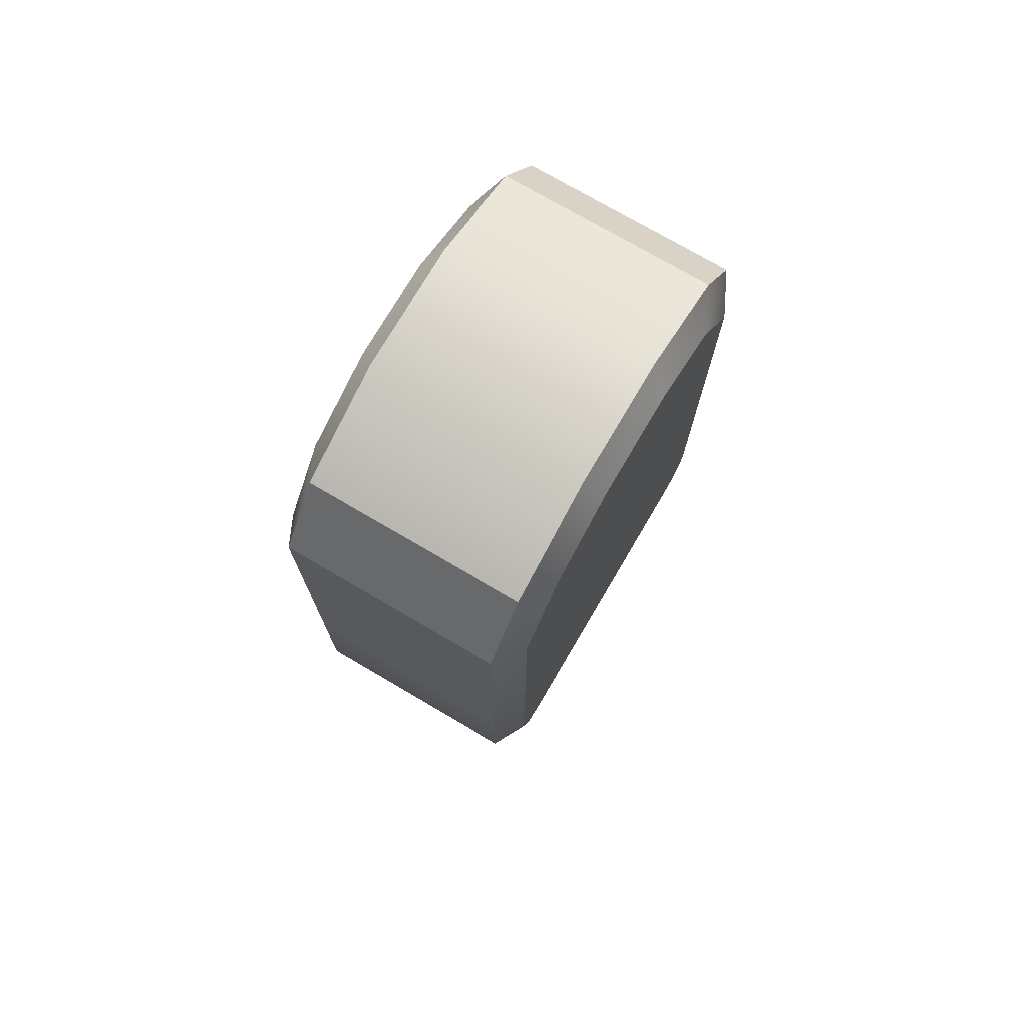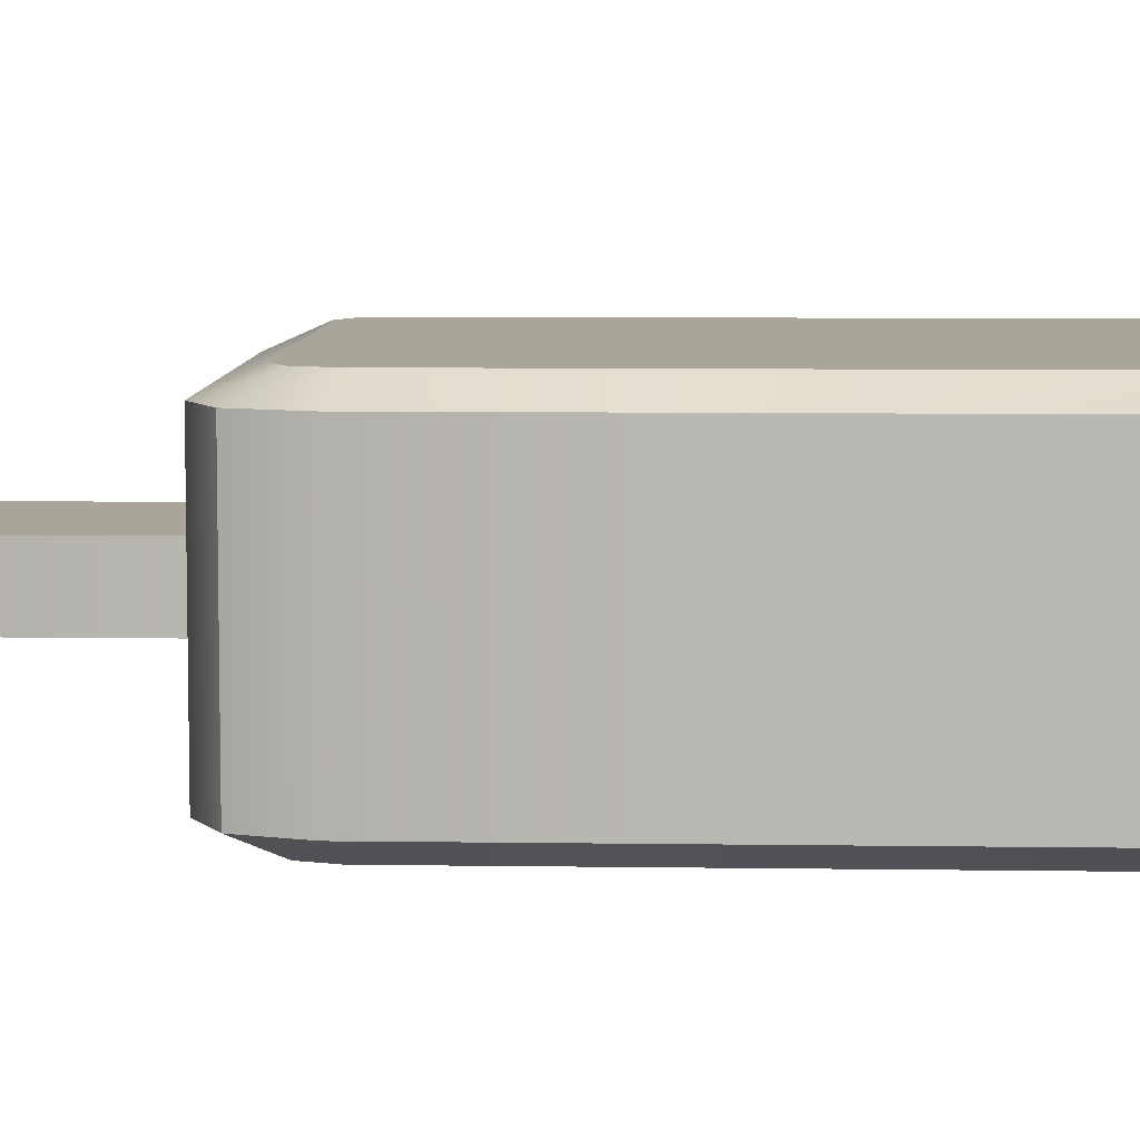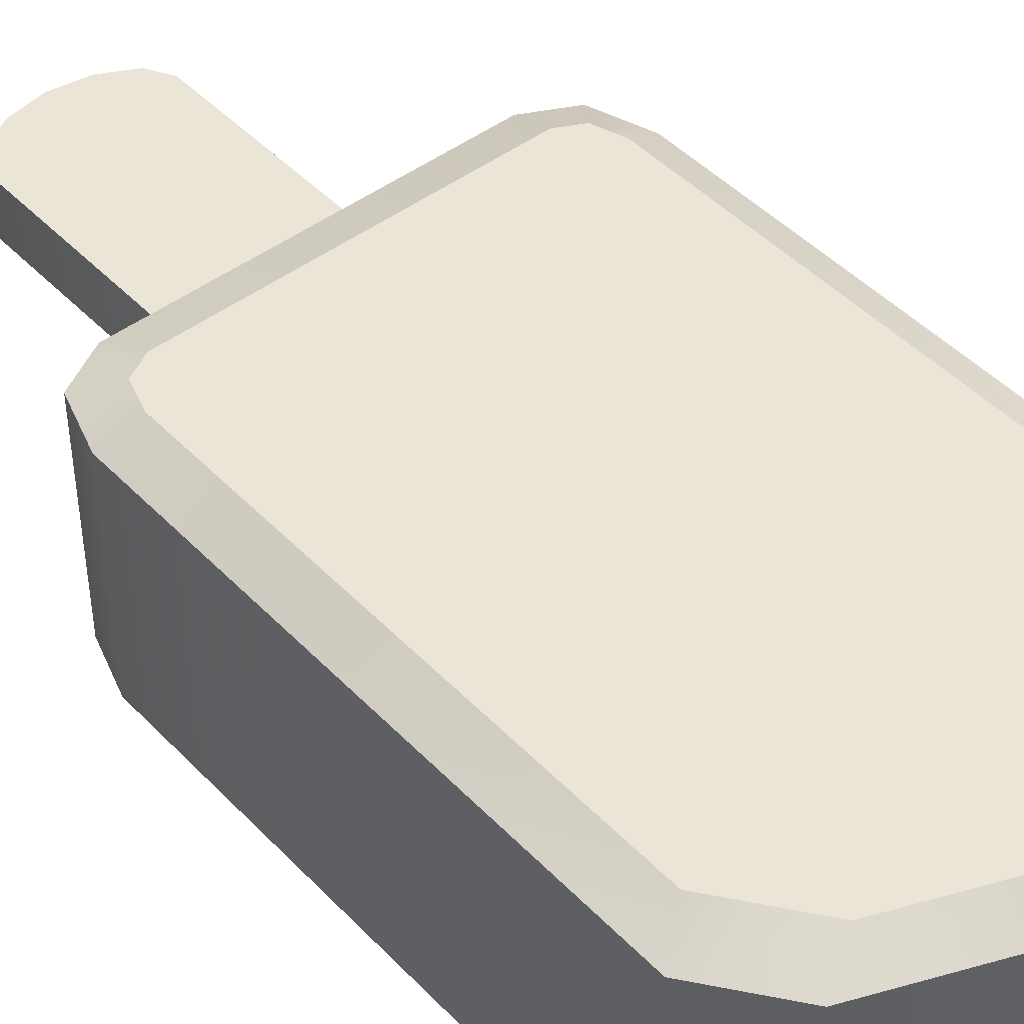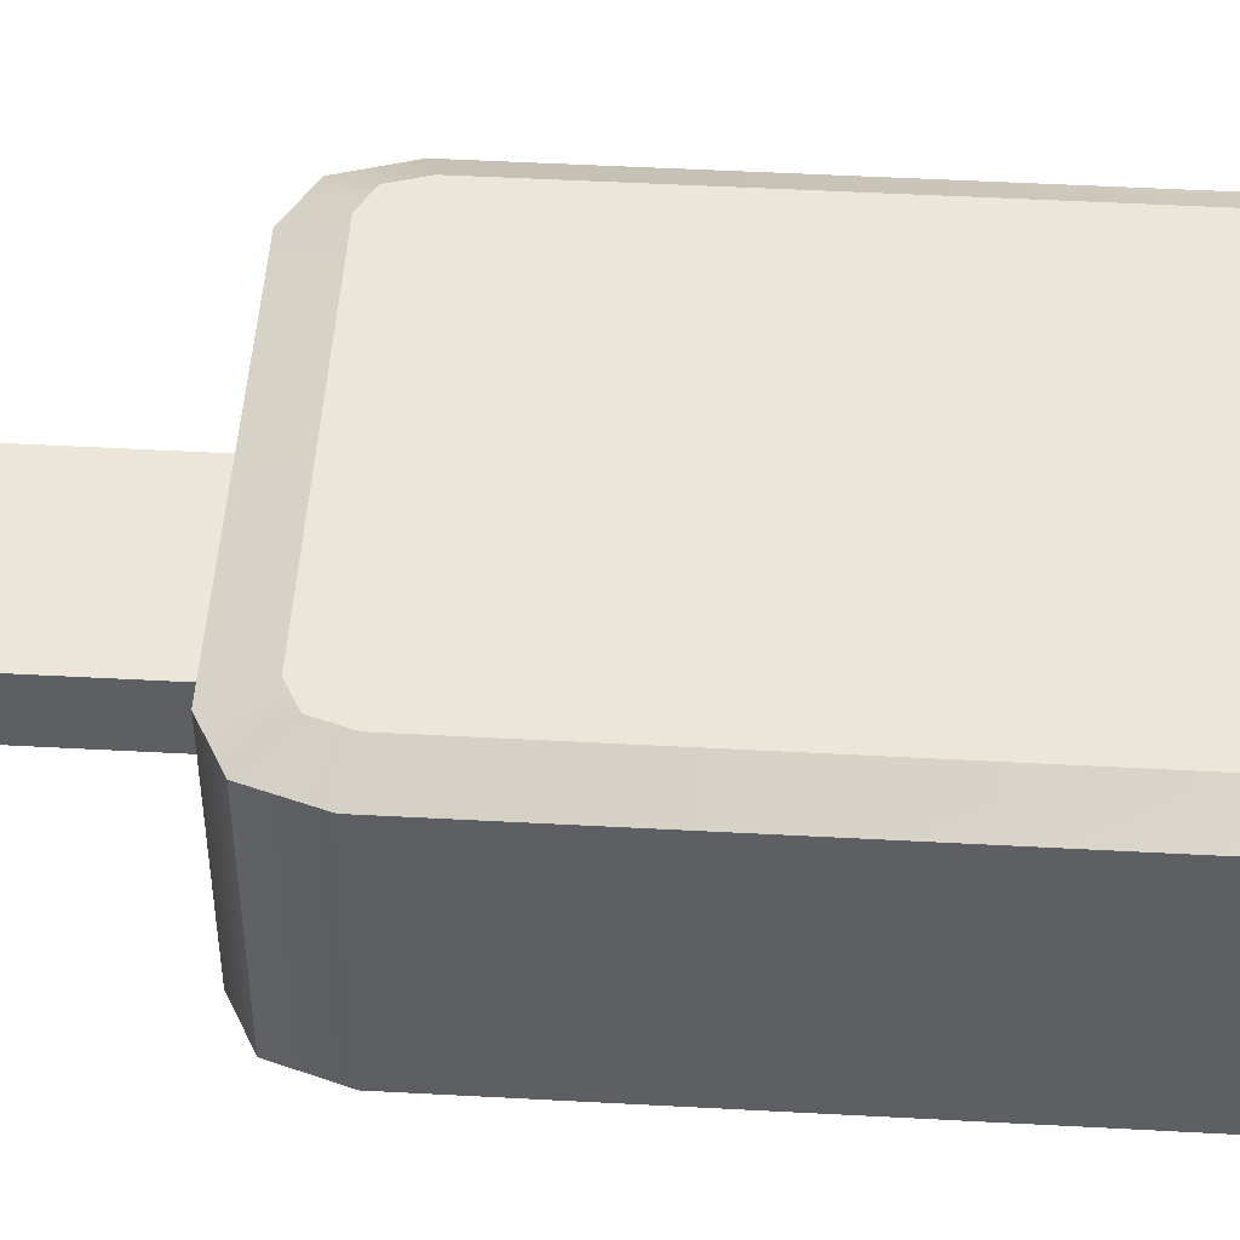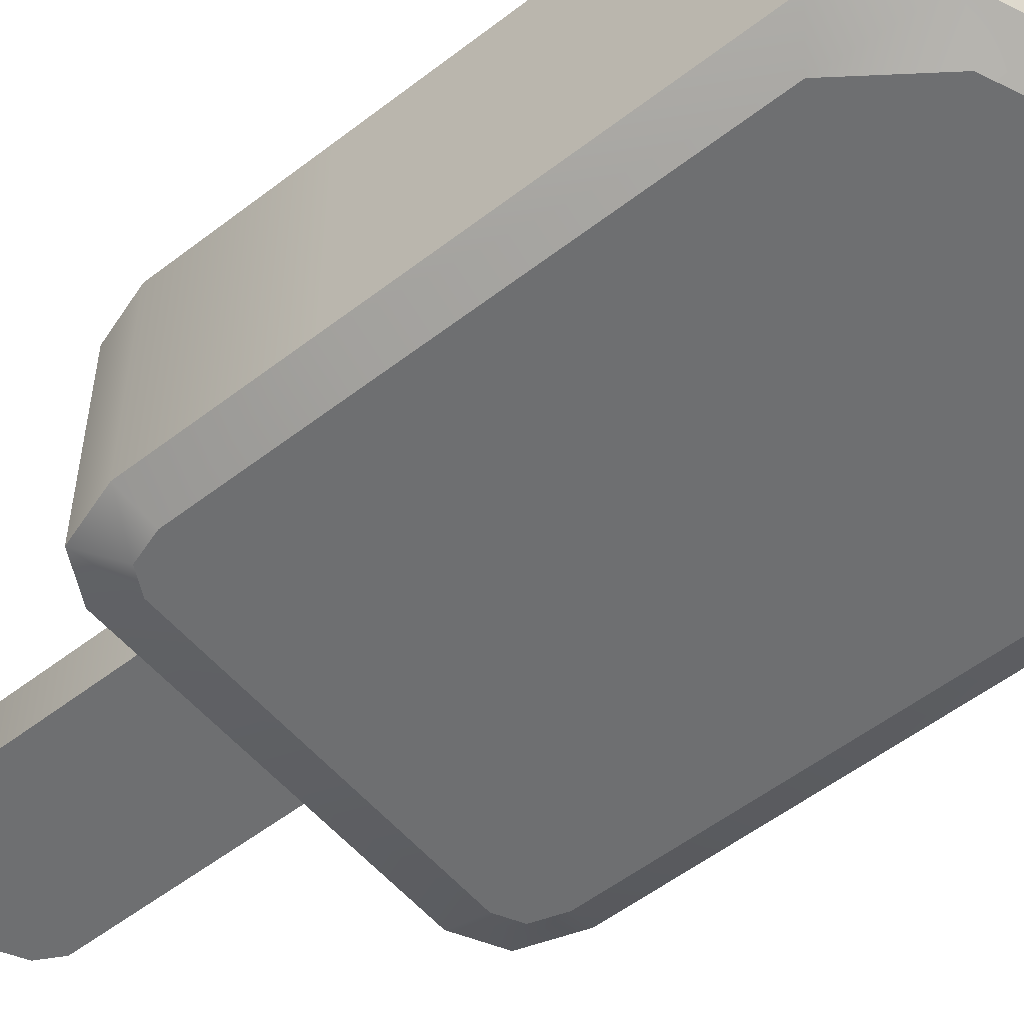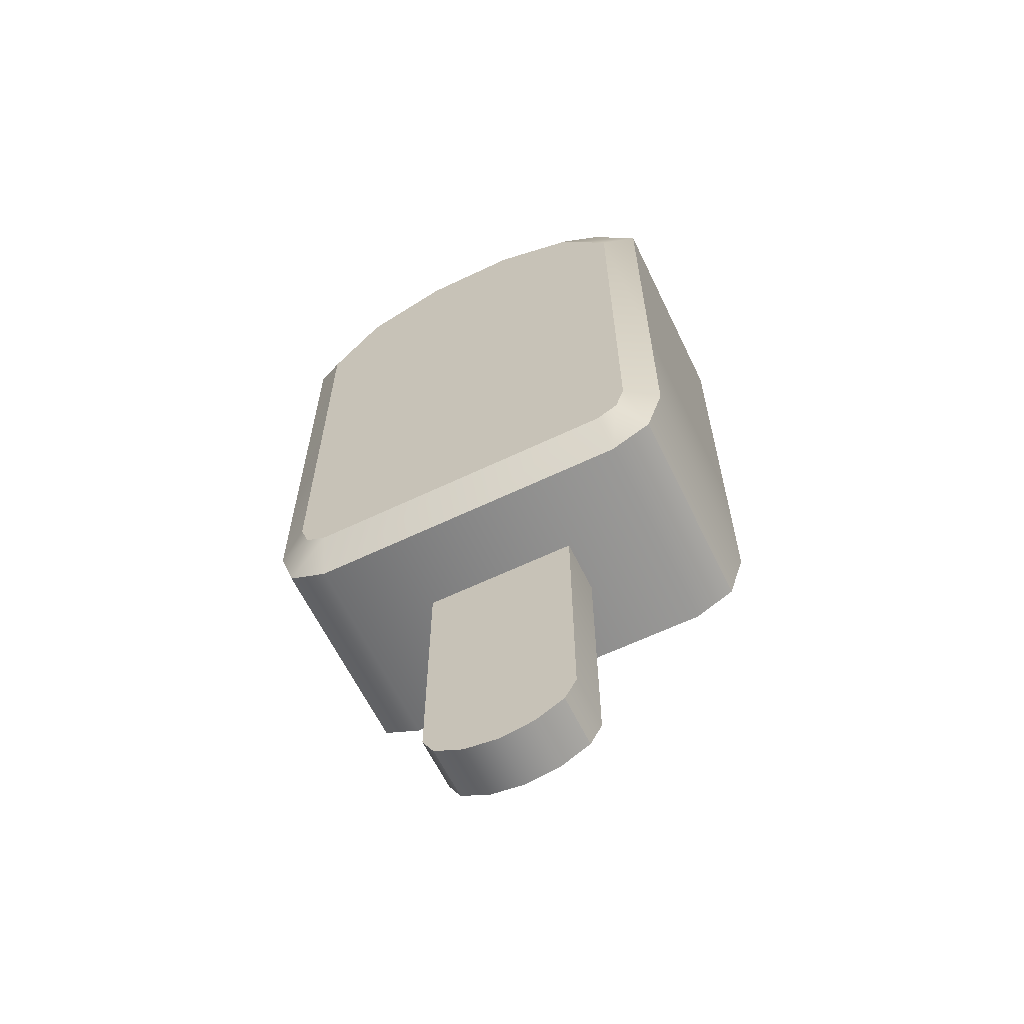
<metadata>
{"format":"obj","ext":"obj","renderer":"f3d","projection":"perspective","resolution":1024,"background":"white","views":[{"elev":74.7,"azim":120.4,"up":"+Y"},{"elev":7.6,"azim":92.4,"up":"+Z"},{"elev":46.0,"azim":139.4,"up":"+Z"},{"elev":48.2,"azim":93.5,"up":"+Z"},{"elev":-54.5,"azim":129.3,"up":"+Z"},{"elev":-62.7,"azim":-154.2,"up":"+Y"}]}
</metadata>
<code>
g IceCube
v -0.3401 -0.09079 -0.2287
v -0.3401 -0.3629 -0.2287
v -0.3237 -0.4136 -0.2287
v -0.284 -0.4347 -0.2287
v -9.943e-11 -0.09079 -0.2287
v -1.813e-11 -0.4347 -0.2287
v 0.284 -0.4347 -0.2287
v 0.3237 -0.4136 -0.2287
v 0.3401 -0.09079 -0.2287
v 0.3401 -0.3629 -0.2287
v -0.3237 -0.4136 0.2287
v -0.3401 -0.3629 0.2287
v -0.3401 -0.09079 0.2287
v -0.284 -0.4347 0.2287
v -9.943e-11 -0.09079 0.2287
v -1.813e-11 -0.4347 0.2287
v 0.284 -0.4347 0.2287
v 0.3237 -0.4136 0.2287
v 0.3401 -0.3629 0.2287
v 0.3401 -0.09079 0.2287
v 0.4002 -0.3782 -0.1944
v 0.4002 -0.09079 0.1944
v 0.4002 -0.09079 -0.1944
v 0.4002 -0.3782 0.1944
v 0.3696 -0.4723 0.1944
v 0.3696 -0.4723 -0.1944
v 0.4002 0.5113 -0.1944
v 0.4002 0.5113 0.1944
v 0.3114 0.6311 0.1944
v 0.3114 0.6311 -0.1944
v -0.3114 0.6311 -0.1944
v -0.3114 0.6311 0.1944
v -0.4002 0.5113 0.1944
v -0.4002 0.5113 -0.1944
v -0.3114 0.6311 -0.1944
v -0.114 0.7136 0.1944
v -0.3114 0.6311 0.1944
v -0.114 0.7136 -0.1944
v 0.114 0.7136 0.1944
v 0.114 0.7136 -0.1944
v 0.3114 0.6311 0.1944
v 0.3114 0.6311 -0.1944
v -0.3696 -0.4723 -0.1944
v -0.4002 -0.3782 0.1944
v -0.3696 -0.4723 0.1944
v -0.4002 -0.3782 -0.1944
v -0.4002 -0.09079 -0.1944
v -0.4002 -0.09079 0.1944
v 0.2959 -0.5113 0.1944
v 0.3696 -0.4723 0.1944
v 0.3696 -0.4723 -0.1944
v 0.2959 -0.5113 -0.1944
v 0 -0.5113 -0.1944
v 0 -0.5113 0.1944
v -0.2959 -0.5113 -0.1944
v -0.2959 -0.5113 0.1944
v -0.3696 -0.4723 0.1944
v -0.3696 -0.4723 -0.1944
v -0.3401 -0.3629 0.2287
v -0.4002 -0.09079 0.1944
v -0.3401 -0.09079 0.2287
v -0.4002 -0.3782 0.1944
v -0.3237 -0.4136 0.2287
v -0.3696 -0.4723 0.1944
v -0.284 -0.4347 0.2287
v -0.2959 -0.5113 0.1944
v -1.813e-11 -0.4347 0.2287
v 0 -0.5113 0.1944
v 0.284 -0.4347 0.2287
v 0.2959 -0.5113 0.1944
v 0.3237 -0.4136 0.2287
v 0.3696 -0.4723 0.1944
v 0.3401 -0.3629 0.2287
v 0.4002 -0.3782 0.1944
v 0.4002 -0.09079 0.1944
v 0.3401 -0.09079 0.2287
v -0.3401 0.4656 -0.2287
v -0.4002 -0.09079 -0.1944
v -0.3401 -0.09079 -0.2287
v -0.4002 0.5113 -0.1944
v -0.2453 0.5935 -0.2287
v -0.3114 0.6311 -0.1944
v -0.0898 0.6585 -0.2287
v -0.114 0.7136 -0.1944
v 0.0898 0.6585 -0.2287
v 0.114 0.7136 -0.1944
v 0.2453 0.5935 -0.2287
v 0.3114 0.6311 -0.1944
v 0.3401 0.4656 -0.2287
v 0.4002 0.5113 -0.1944
v 0.4002 -0.09079 -0.1944
v 0.3401 -0.09079 -0.2287
v 0.3401 -0.3629 -0.2287
v 0.4002 -0.09079 -0.1944
v 0.3401 -0.09079 -0.2287
v 0.4002 -0.3782 -0.1944
v 0.3237 -0.4136 -0.2287
v 0.3696 -0.4723 -0.1944
v 0.284 -0.4347 -0.2287
v 0.2959 -0.5113 -0.1944
v -1.813e-11 -0.4347 -0.2287
v 0 -0.5113 -0.1944
v -0.284 -0.4347 -0.2287
v -0.2959 -0.5113 -0.1944
v -0.3237 -0.4136 -0.2287
v -0.3696 -0.4723 -0.1944
v -0.3401 -0.3629 -0.2287
v -0.4002 -0.3782 -0.1944
v -0.4002 -0.09079 -0.1944
v -0.3401 -0.09079 -0.2287
v 0.3401 0.4656 0.2287
v 0.4002 -0.09079 0.1944
v 0.3401 -0.09079 0.2287
v 0.4002 0.5113 0.1944
v 0.2453 0.5935 0.2287
v 0.3114 0.6311 0.1944
v 0.0898 0.6585 0.2287
v 0.114 0.7136 0.1944
v -0.0898 0.6585 0.2287
v -0.114 0.7136 0.1944
v -0.2453 0.5935 0.2287
v -0.3114 0.6311 0.1944
v -0.3401 0.4656 0.2287
v -0.4002 0.5113 0.1944
v -0.4002 -0.09079 0.1944
v -0.3401 -0.09079 0.2287
v 0.2453 0.5935 0.2287
v 0.3401 0.4656 0.2287
v 0.3401 -0.09079 0.2287
v -9.943e-11 -0.09079 0.2287
v -2.281e-10 0.4536 0.2287
v 0.0898 0.6585 0.2287
v -0.0898 0.6585 0.2287
v -0.3401 -0.09079 0.2287
v -0.2453 0.5935 0.2287
v -0.3401 0.4656 0.2287
v -0.4002 -0.09079 -0.1944
v -0.4002 0.5113 -0.1944
v -0.4002 0.5113 0.1944
v -0.4002 -0.09079 0.1944
v -9.943e-11 -0.09079 -0.2287
v 0.3401 -0.09079 -0.2287
v 0.3401 0.4656 -0.2287
v 0.2453 0.5935 -0.2287
v -2.281e-10 0.4536 -0.2287
v 0.0898 0.6585 -0.2287
v -0.0898 0.6585 -0.2287
v -0.3401 -0.09079 -0.2287
v -0.2453 0.5935 -0.2287
v -0.3401 0.4656 -0.2287
v 0.4002 -0.09079 0.1944
v 0.4002 0.5113 0.1944
v 0.4002 0.5113 -0.1944
v 0.4002 -0.09079 -0.1944
v -0.1416 -0.9735 -0.04985
v -0.1192 -1.014 0.04985
v -0.1192 -1.014 -0.04985
v -0.1416 -0.9735 0.04985
v -0.1416 -0.4818 0.04985
v -0.1416 -0.4818 -0.04985
v 0.1192 -1.014 -0.04985
v 0.1416 -0.9735 -0.04985
v 0.1416 -0.4818 -0.04985
v -1.908e-07 -0.4818 -0.04985
v -1.908e-07 -0.9299 -0.04985
v 0.0645 -1.043 -0.04985
v -1.908e-07 -1.054 -0.04985
v -0.0645 -1.043 -0.04985
v -0.1192 -1.014 -0.04985
v -0.1416 -0.4818 -0.04985
v -0.1416 -0.9735 -0.04985
v -1.908e-07 -0.4818 0.04985
v 0.1416 -0.4818 0.04985
v 0.1416 -0.9735 0.04985
v 0.1192 -1.014 0.04985
v -1.908e-07 -0.9299 0.04985
v 0.0645 -1.043 0.04985
v -1.908e-07 -1.054 0.04985
v -0.0645 -1.043 0.04985
v -0.1416 -0.4818 0.04985
v -0.1192 -1.014 0.04985
v -0.1416 -0.9735 0.04985
v 0.1416 -0.4818 -0.04985
v 0.1416 -0.9735 0.04985
v 0.1416 -0.4818 0.04985
v 0.1416 -0.9735 -0.04985
v 0.1192 -1.014 -0.04985
v 0.1192 -1.014 0.04985
v 0.1192 -1.014 -0.04985
v 0.0645 -1.043 -0.04985
v 0.0645 -1.043 0.04985
v 0.1192 -1.014 0.04985
v 0.0645 -1.043 -0.04985
v -1.908e-07 -1.054 0.04985
v 0.0645 -1.043 0.04985
v -1.908e-07 -1.054 -0.04985
v -0.0645 -1.043 0.04985
v -0.0645 -1.043 -0.04985
v -0.1192 -1.014 0.04985
v -0.1192 -1.014 -0.04985
g IceCube_0
f 3 2 1
f 4 3 1
f 4 1 5
f 5 6 4
f 7 6 5
f 8 7 5
f 8 5 9
f 9 10 8
f 13 12 11
f 13 11 14
f 15 13 14
f 14 16 15
f 15 16 17
f 15 17 18
f 15 18 19
f 19 20 15
f 23 22 21
f 22 24 21
f 21 24 25
f 26 21 25
f 29 28 27
f 30 29 27
f 33 32 31
f 34 33 31
f 37 36 35
f 36 38 35
f 36 39 38
f 39 40 38
f 39 41 40
f 41 42 40
f 45 44 43
f 44 46 43
f 47 46 44
f 48 47 44
f 51 50 49
f 52 51 49
f 52 49 53
f 49 54 53
f 53 54 55
f 54 56 55
f 56 57 55
f 57 58 55
f 61 60 59
f 60 62 59
f 59 62 63
f 62 64 63
f 63 64 65
f 64 66 65
f 65 66 67
f 66 68 67
f 67 68 69
f 68 70 69
f 69 70 71
f 70 72 71
f 71 72 73
f 72 74 73
f 73 74 75
f 76 73 75
f 79 78 77
f 78 80 77
f 81 77 80
f 82 81 80
f 83 81 82
f 84 83 82
f 85 83 84
f 86 85 84
f 87 85 86
f 88 87 86
f 87 88 89
f 88 90 89
f 89 90 91
f 92 89 91
f 95 94 93
f 94 96 93
f 93 96 97
f 96 98 97
f 97 98 99
f 98 100 99
f 99 100 101
f 100 102 101
f 101 102 103
f 102 104 103
f 103 104 105
f 104 106 105
f 105 106 107
f 106 108 107
f 107 108 109
f 110 107 109
f 113 112 111
f 112 114 111
f 111 114 115
f 114 116 115
f 117 115 116
f 118 117 116
f 119 117 118
f 120 119 118
f 121 119 120
f 122 121 120
f 121 122 123
f 122 124 123
f 123 124 125
f 126 123 125
f 129 128 127
f 127 130 129
f 127 131 130
f 132 131 127
f 133 131 132
f 134 130 131
f 135 131 133
f 131 135 134
f 135 136 134
f 139 138 137
f 140 139 137
f 143 142 141
f 141 144 143
f 141 145 144
f 144 145 146
f 146 145 147
f 145 141 148
f 147 145 149
f 148 149 145
f 148 150 149
f 153 152 151
f 154 153 151
f 157 156 155
f 156 158 155
f 155 158 159
f 160 155 159
f 163 162 161
f 161 164 163
f 161 165 164
f 166 165 161
f 167 165 166
f 168 165 167
f 169 165 168
f 164 165 169
f 169 170 164
f 169 171 170
f 174 173 172
f 172 175 174
f 172 176 175
f 175 176 177
f 177 176 178
f 178 176 179
f 176 172 180
f 179 176 181
f 180 181 176
f 180 182 181
f 185 184 183
f 184 186 183
f 186 184 187
f 184 188 187
f 191 190 189
f 192 191 189
f 195 194 193
f 194 196 193
f 194 197 196
f 197 198 196
f 197 199 198
f 199 200 198

</code>
